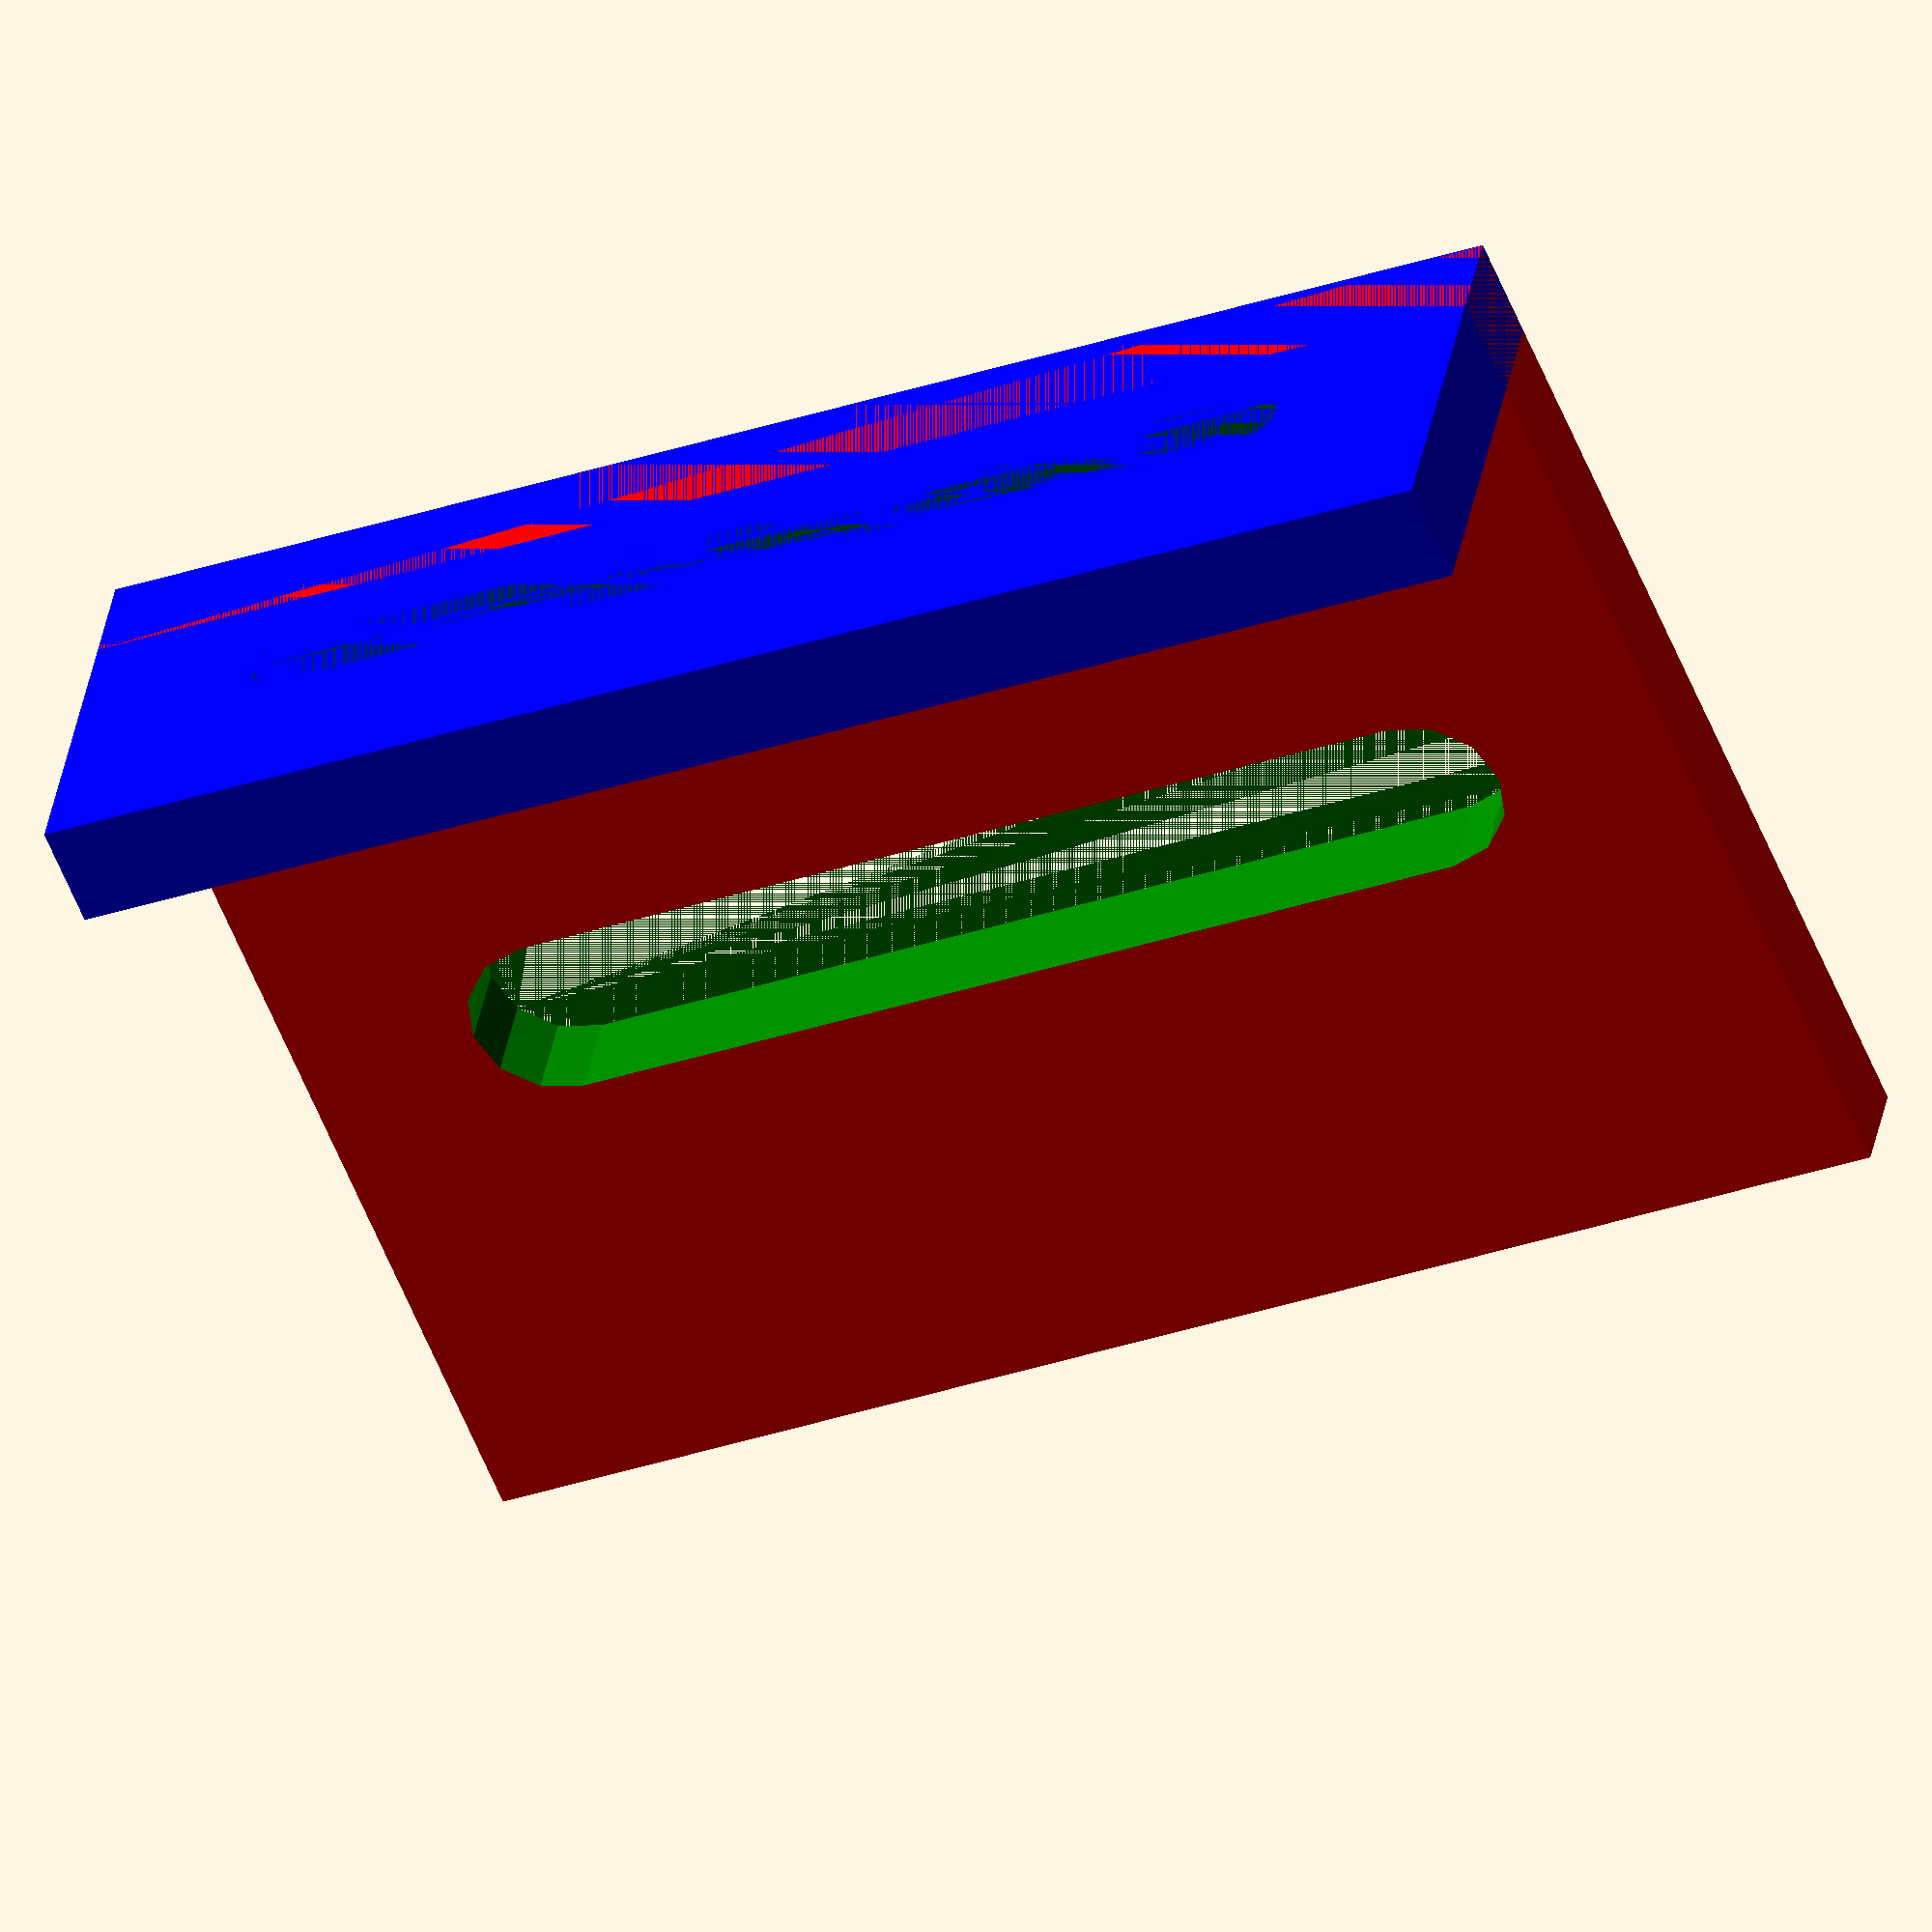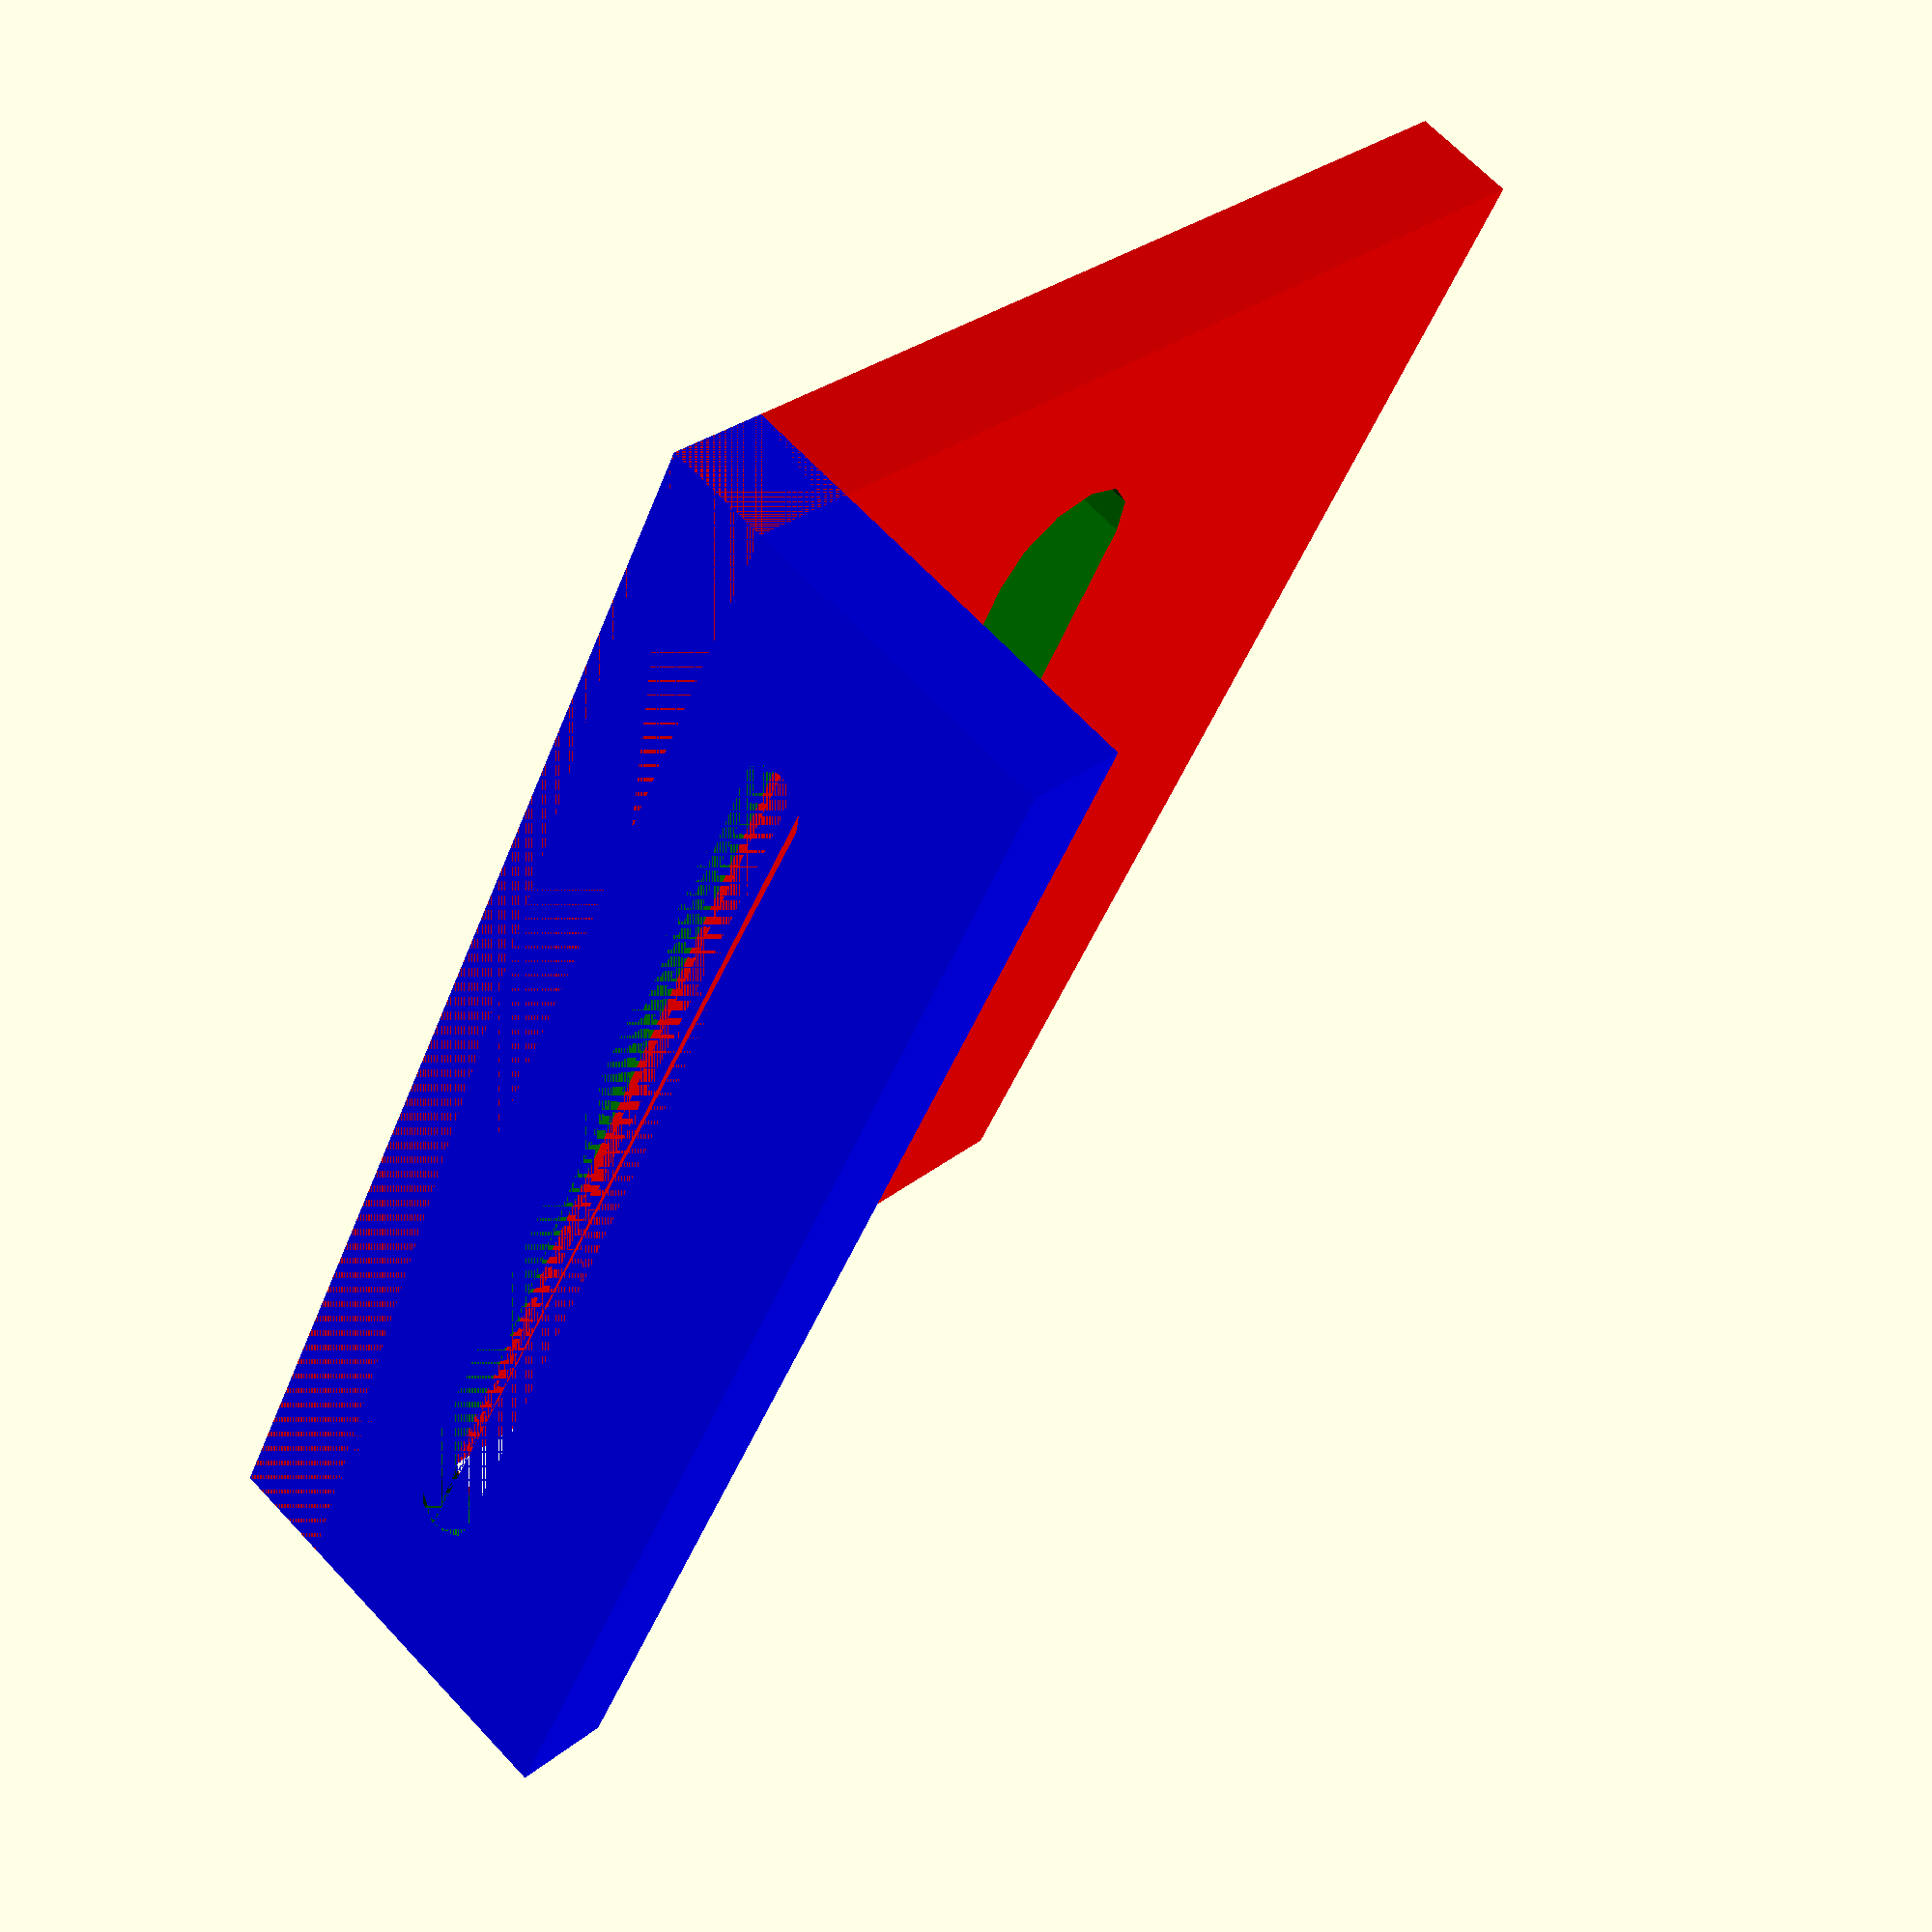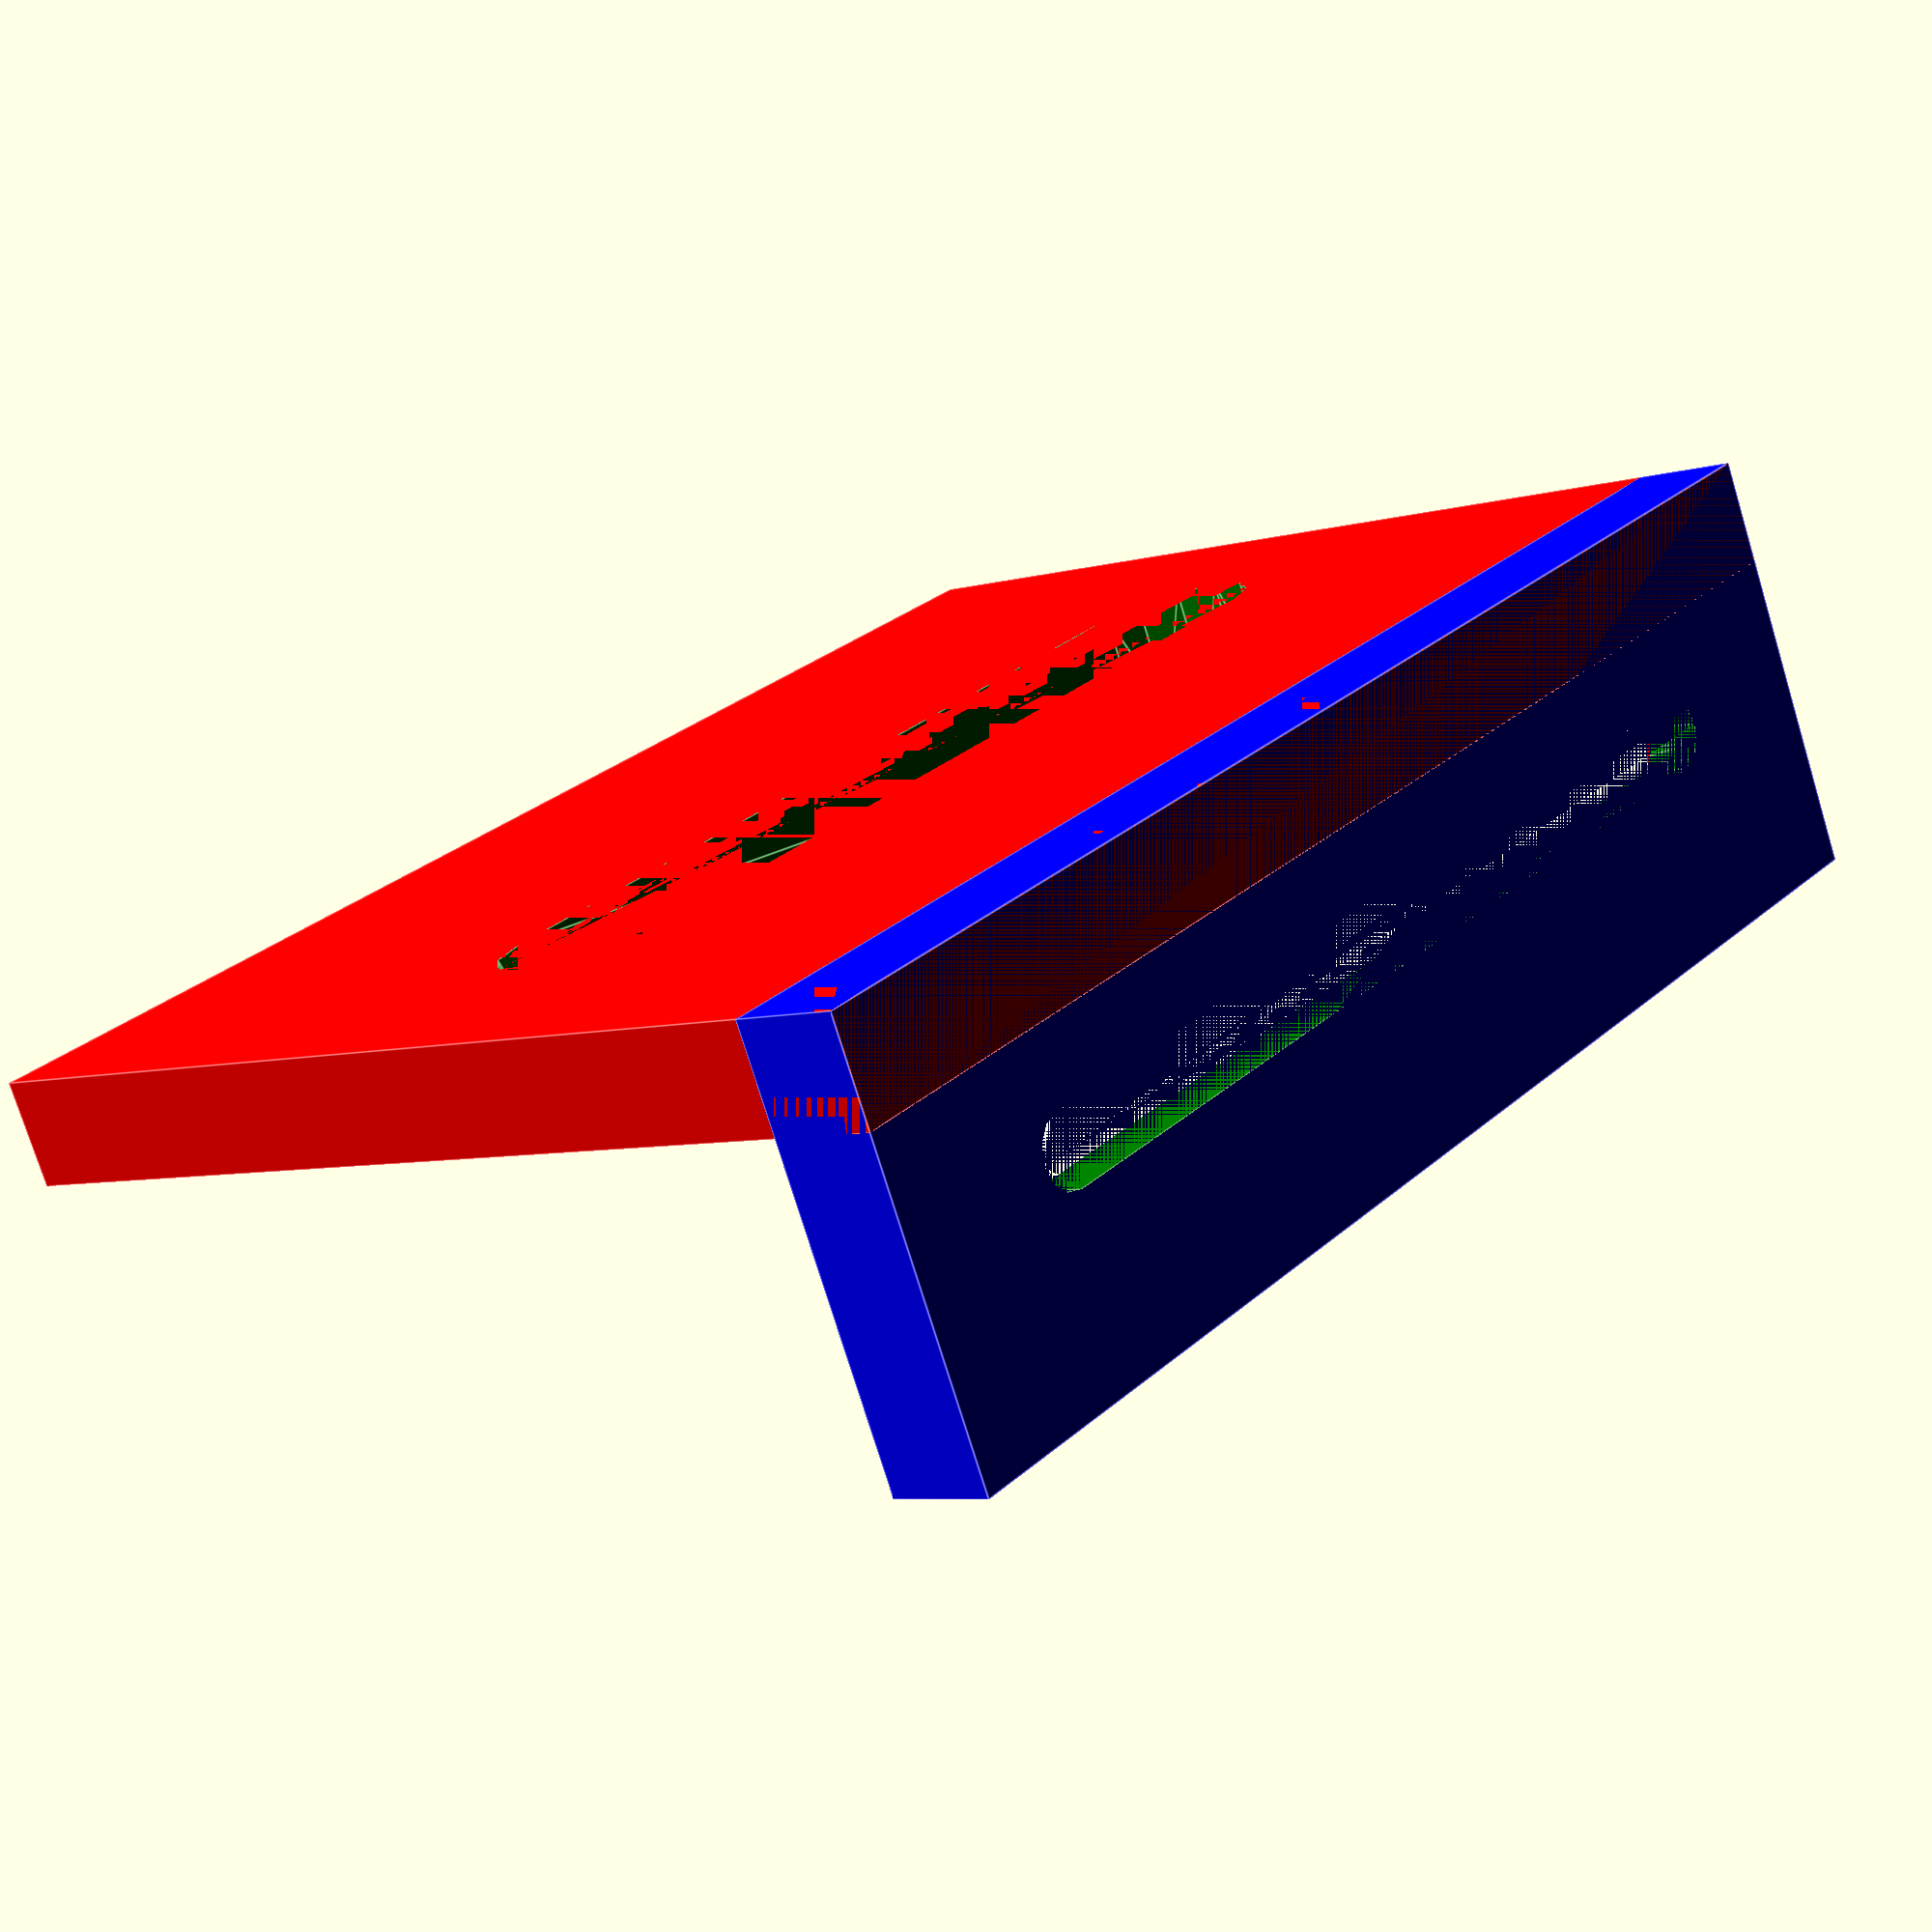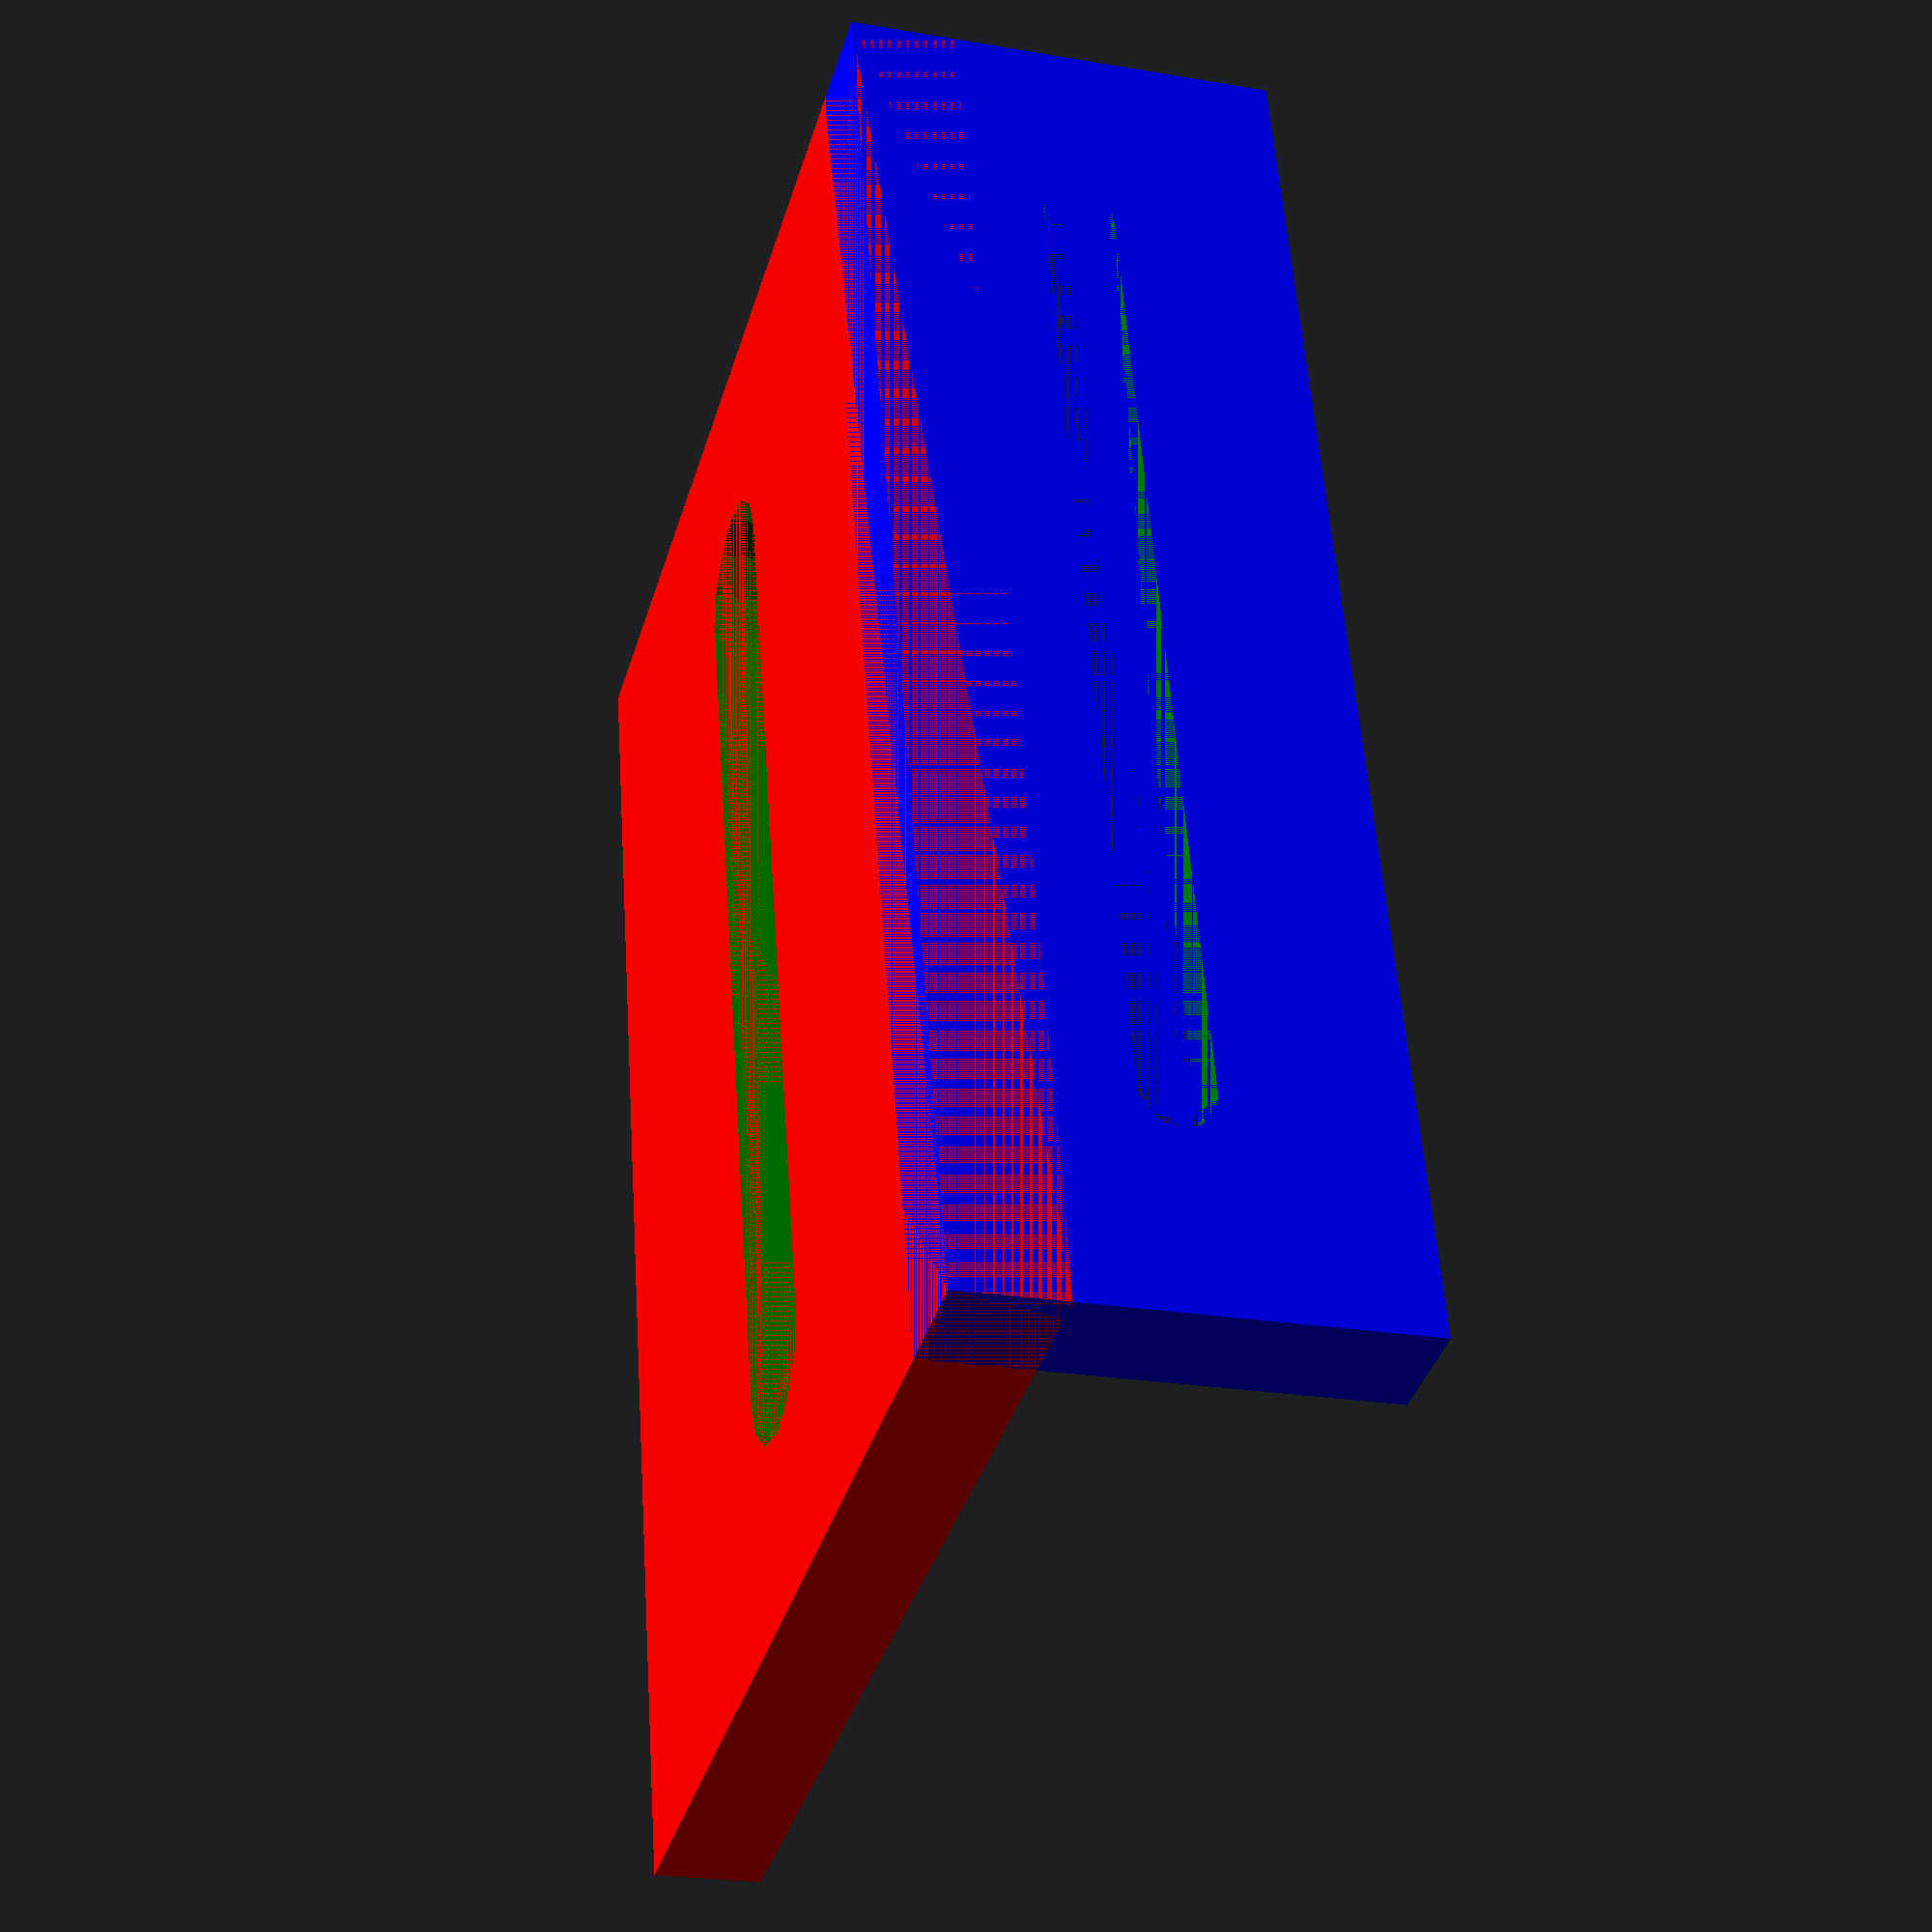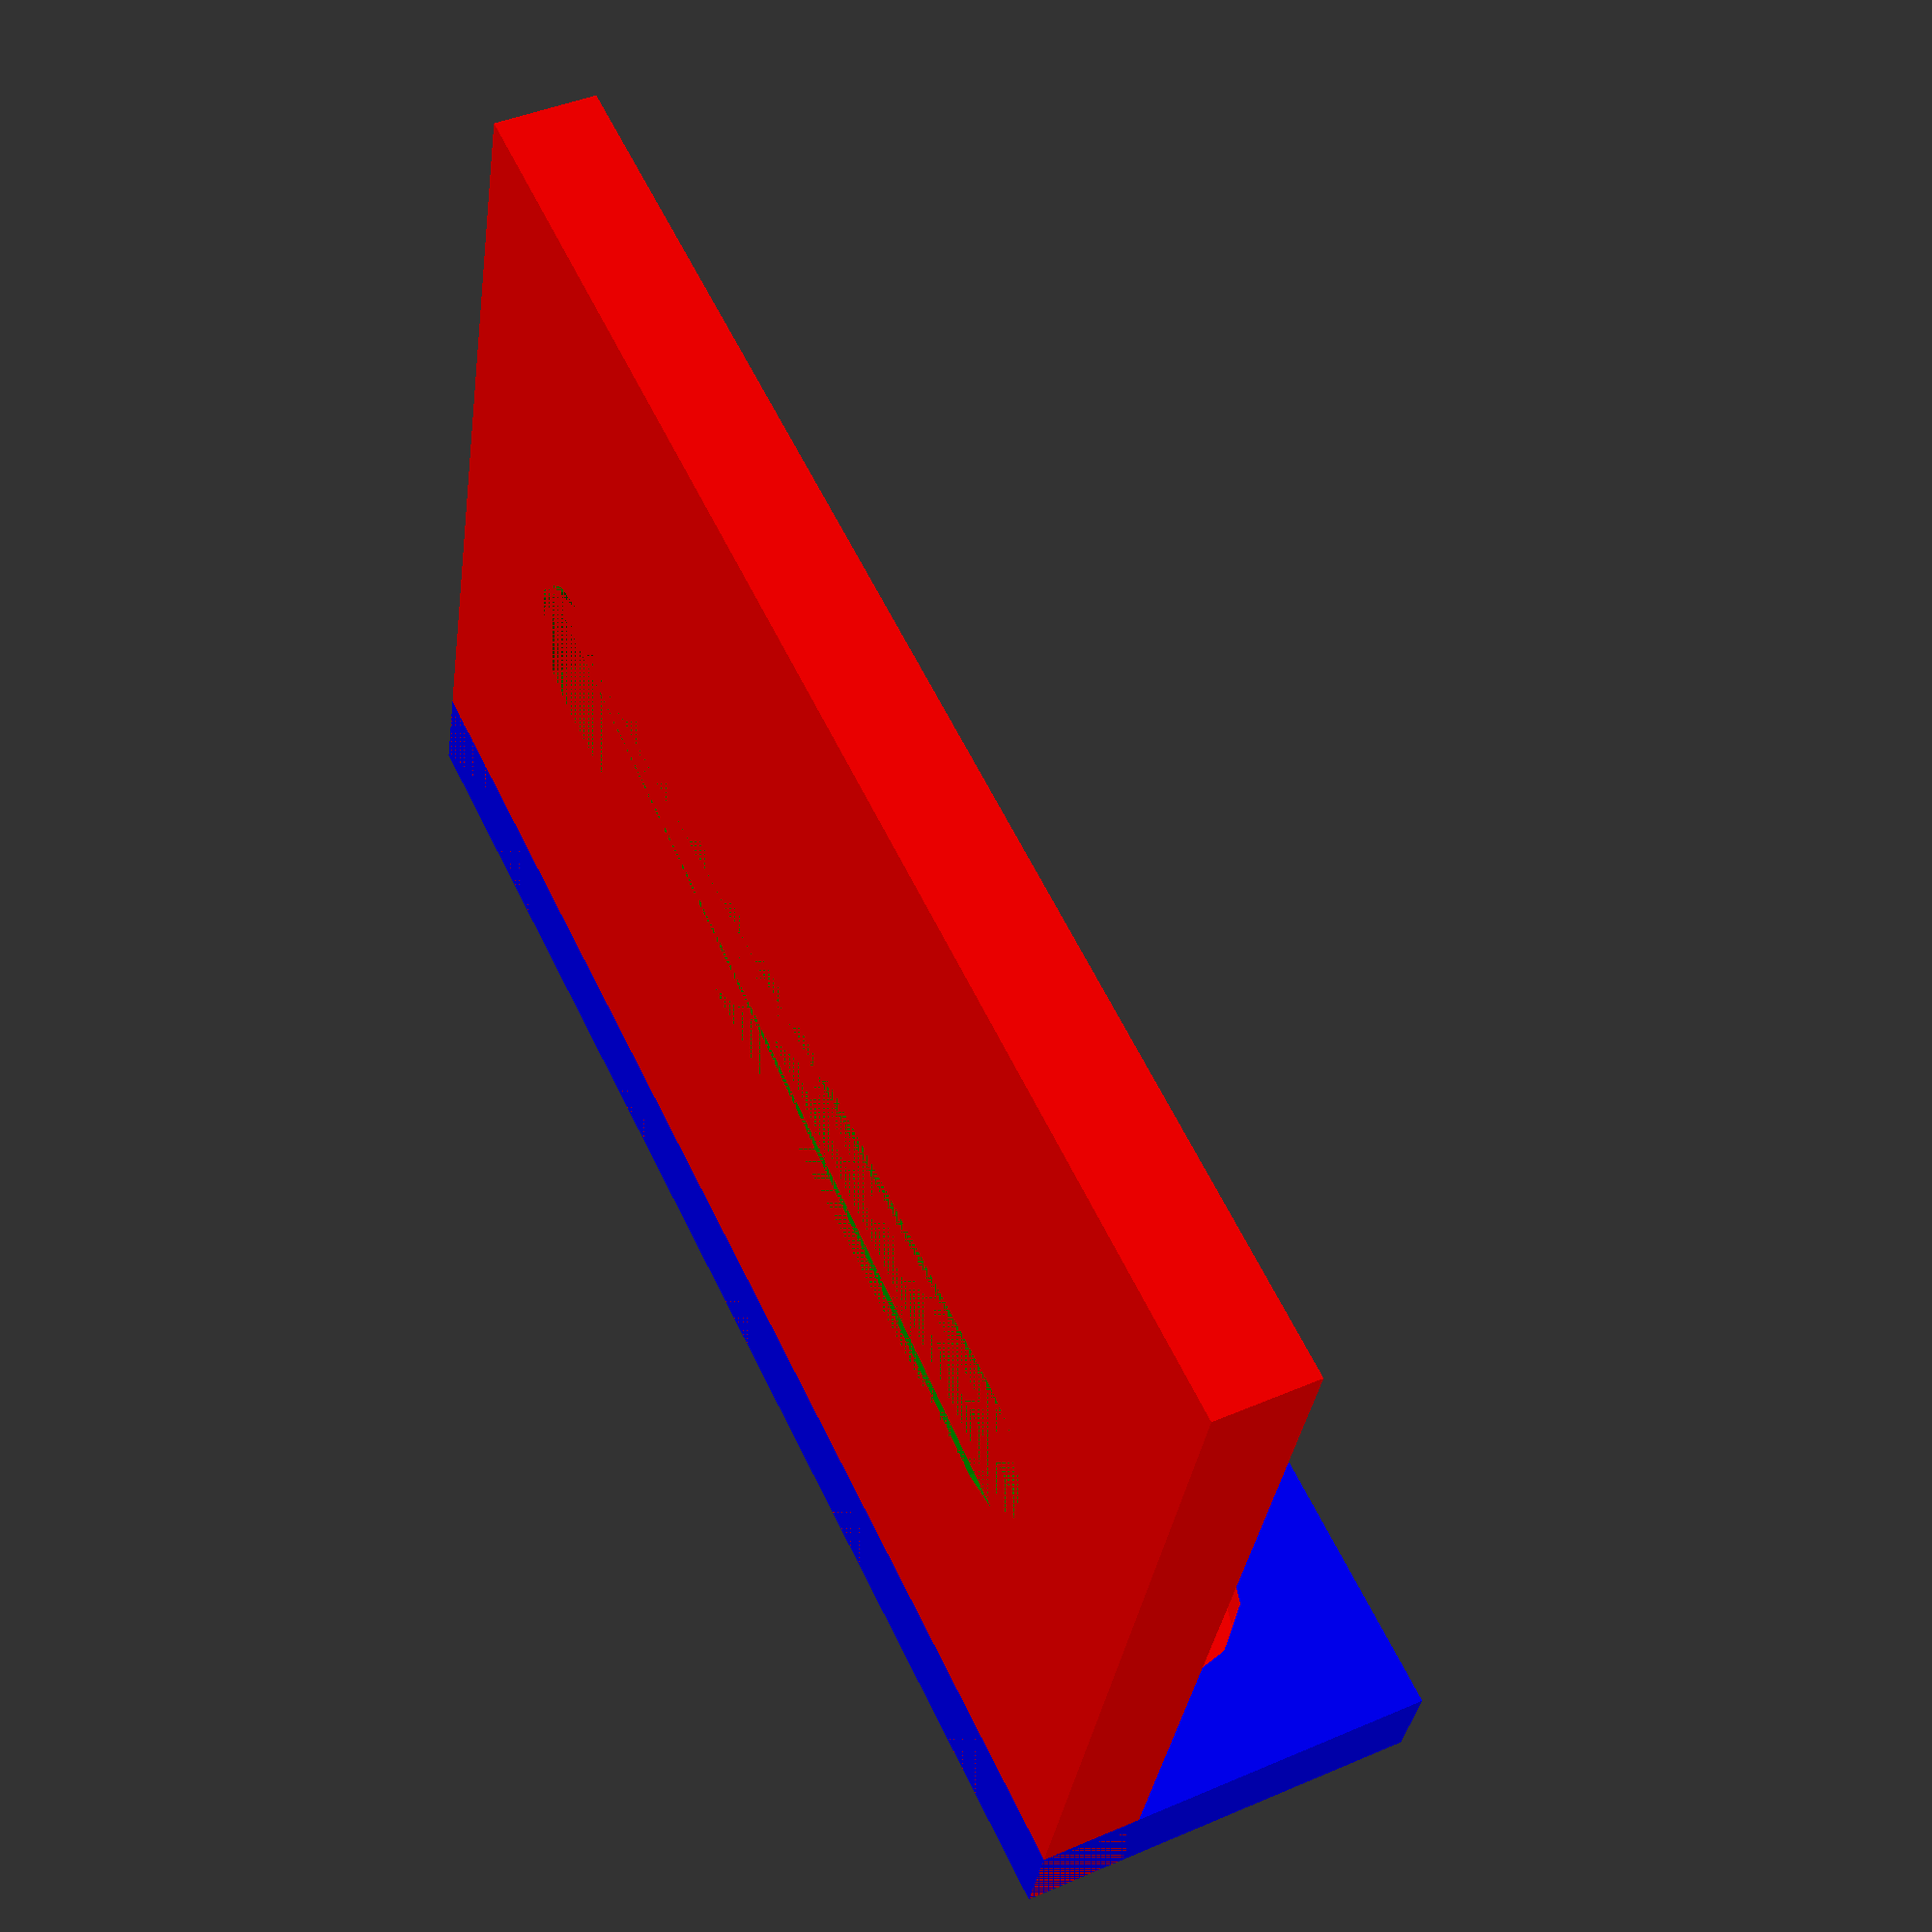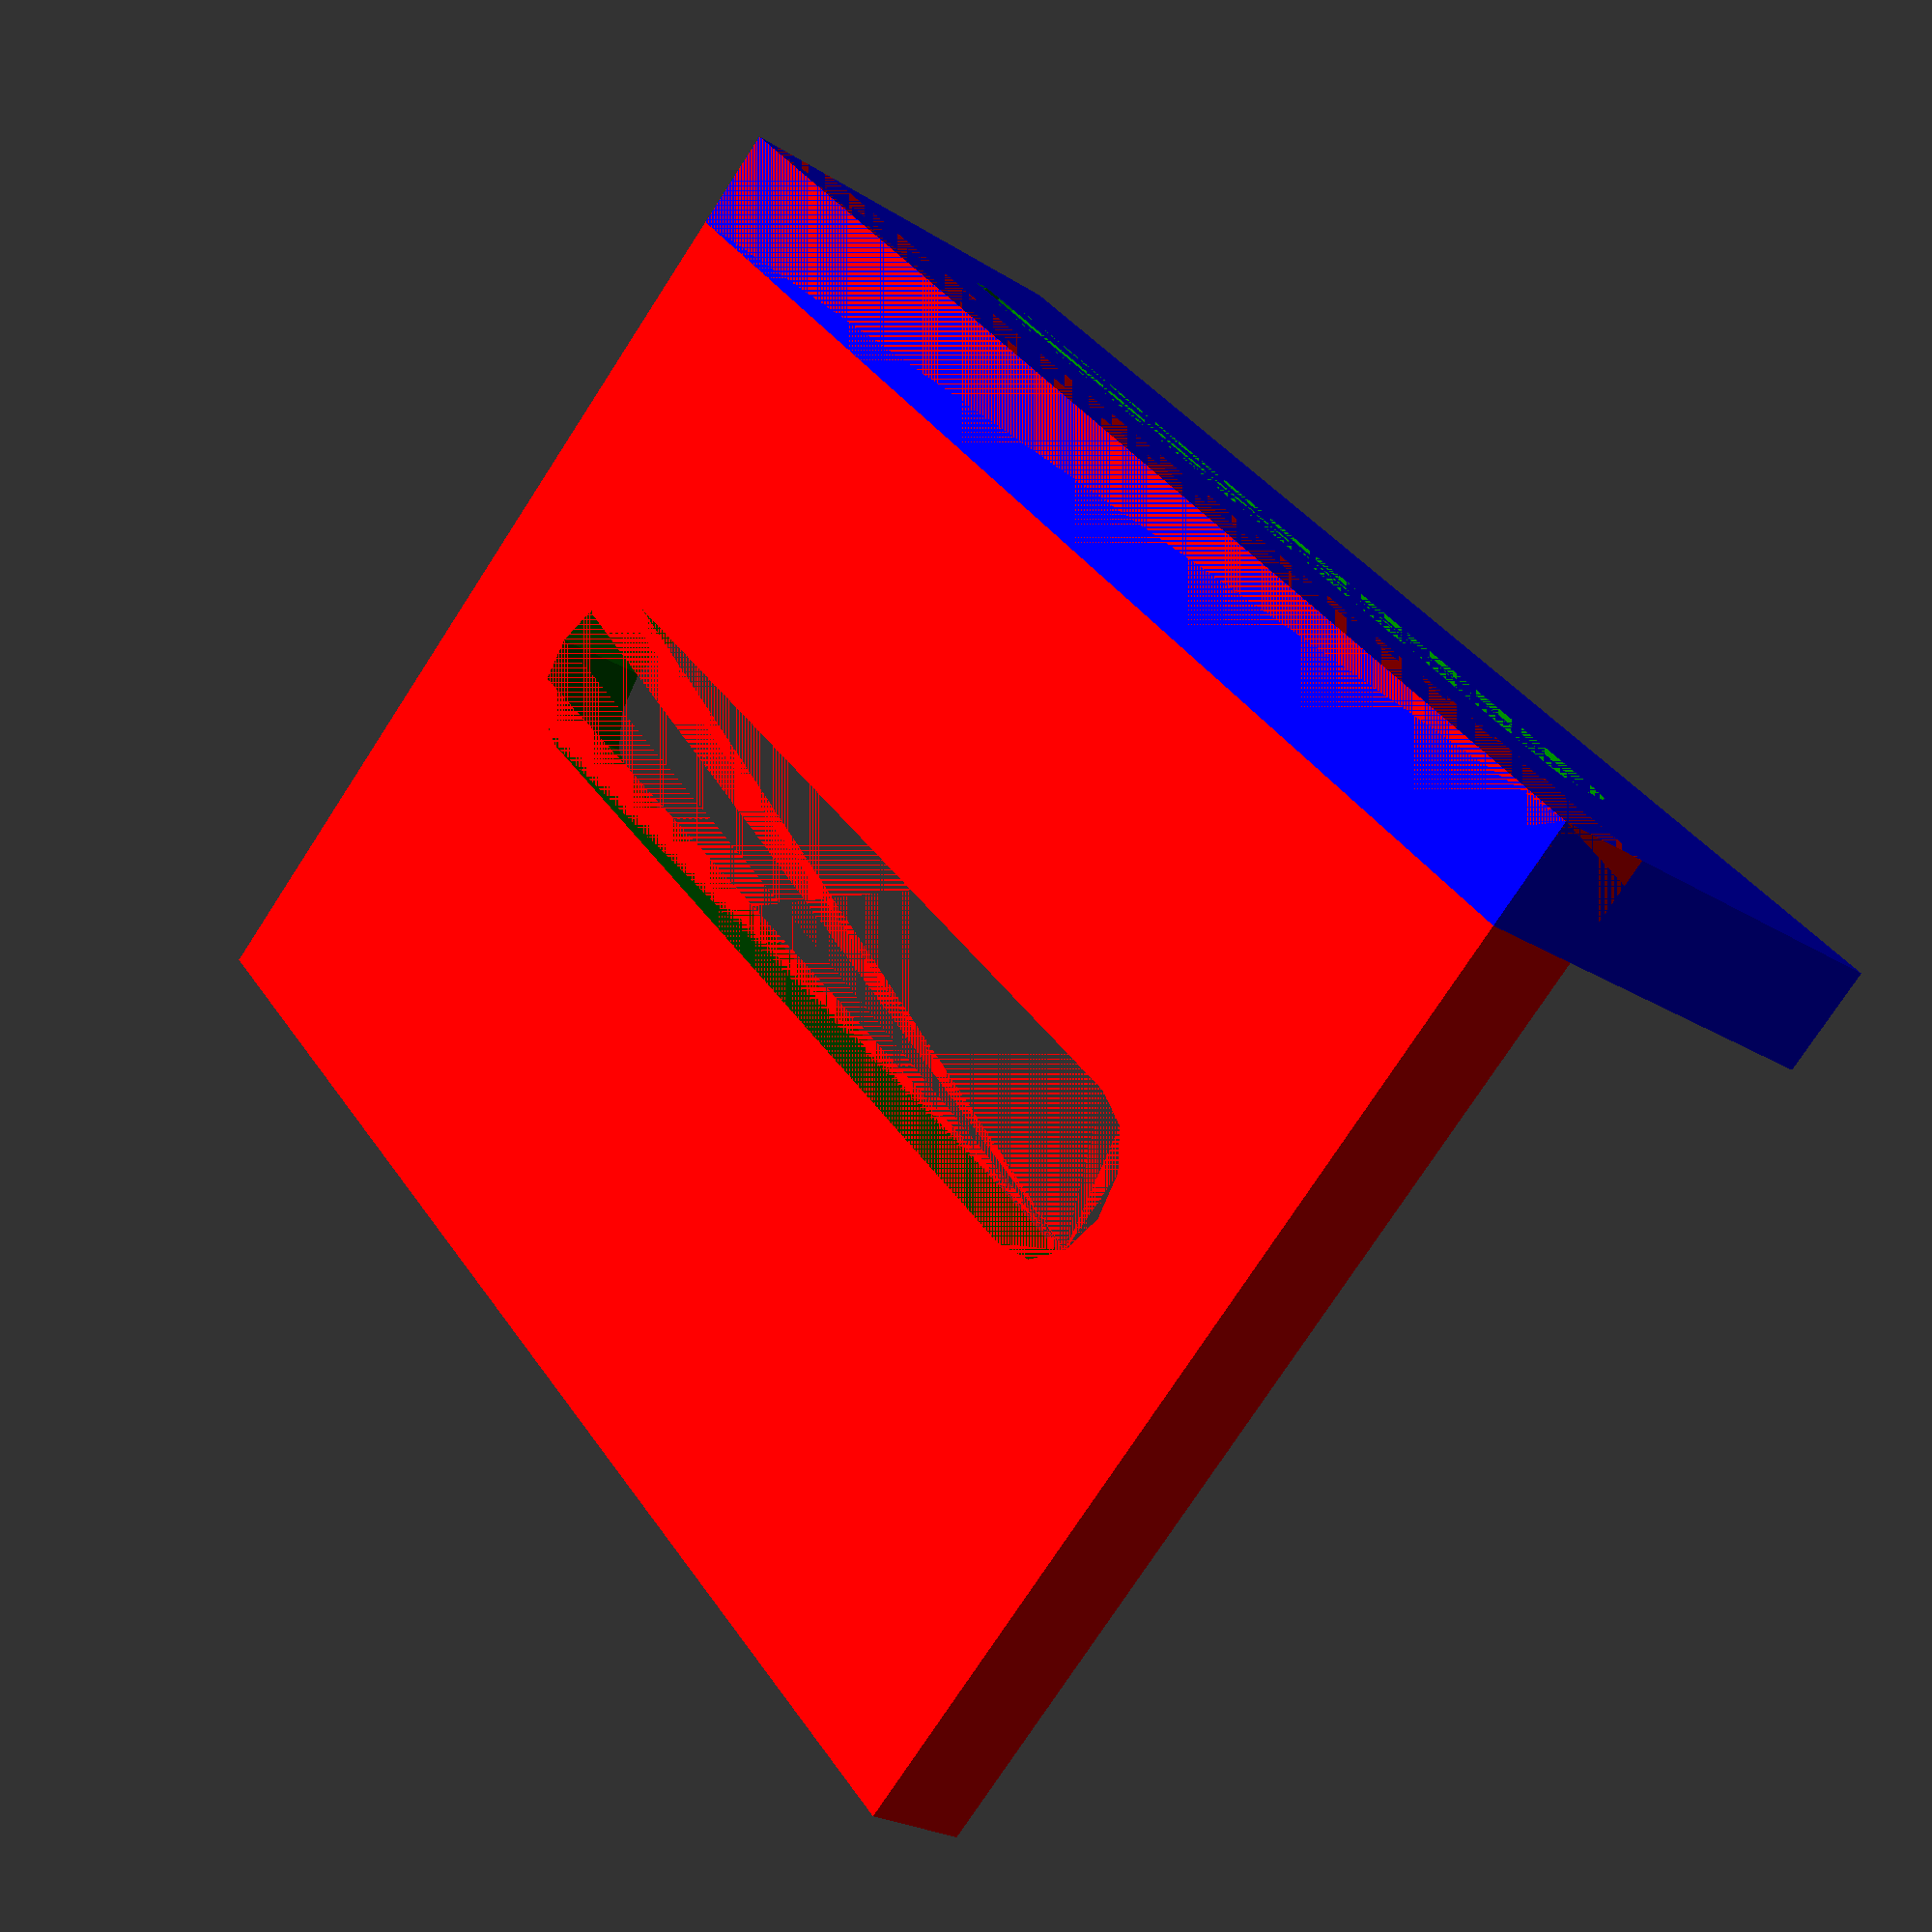
<openscad>
$fn=12;

/*
# General Parameters
*/

mount_height = 70;

/*
# Gantry Edge Parameters

The side that is towards the gantry.
*/
gantry_edge_color = "blue";
//gantry_length = 25;
gantry_thickness = 5; 

gantry_mount_hole=3.4;

gantry_length = gantry_mount_hole*6;



/*
# Laser Edge Parameters


The side that is towards the Laser Module..
*/
laser_edge_color = "red";
laser_length = 50;
laser_thickness = 5; 
laser_mount_hole=8;

// = 55;
// = 47;

union()
{

difference() 
{
color(laser_edge_color)
{
    cube(
        [
        laser_thickness,
        laser_length,
        mount_height,
        ],
        center=false
    );
}

translate([0, laser_length/2*1.01, laser_mount_hole/2+mount_height*.25/2]) {
    color("green")
    rotate([90,-90,90]) {
        hull() {
            translate([mount_height*.75-laser_mount_hole,0,0]) 
                cylinder(h=laser_thickness*1.1,d=laser_mount_hole,center=false);
            cylinder(h=laser_thickness*1.1,d=laser_mount_hole,center=false);
        }
    }
}



}


difference()
{
color(gantry_edge_color)
{
    cube(
        [gantry_length,
        gantry_thickness,
        mount_height,
        ],
        center=false
    );
};

union()
{
translate([gantry_length/2, gantry_thickness, gantry_mount_hole/2+mount_height*.25/2]) {
    color("green")
    rotate([90,-90,0]) {
        hull() {
            translate([mount_height*.75-gantry_mount_hole,0,0]) 
                cylinder(h=gantry_thickness,d=gantry_mount_hole,center=false);
            cylinder(h=gantry_thickness,d=gantry_mount_hole,center=false);
        }
    }
}
translate([gantry_length/2, gantry_thickness*1.01,gantry_mount_hole/2+mount_height*.25/2]) {
    color("red")
    rotate([90,-90,0]) {
        hull() {
            translate([mount_height*.75-gantry_mount_hole,0,0]) 
                cylinder(h=gantry_thickness/2,d=3*gantry_mount_hole,center=false);
            cylinder(h=gantry_thickness/2,d=3*gantry_mount_hole,center=false);
        }
    }
}
}
}
}
/*
module mount_cube ( ) { 
    cube(
    [mount_edge,
    mount_edge,
    mount_height,
    ],
    center=false);
}
*/

//difference()


/*
{
translate( v = [0,
                0,
                0] ) {
    mount_cube();
}
translate( v = [mount_thickness,
                    mount_thickness,
                    0] ) {
                        color("red") {

        mount_cube();
    }
}



translate([0,mount_edge-laser_edge/2,mount_height*.9]) {
    color("red")
    rotate([0,90,0]) {
        hull() {
            translate([mount_height*.75,0,0]) 
                cylinder(h=mount_thickness,d=laser_mount_hole,center=false);
            cylinder(h=mount_thickness,d=laser_mount_hole,center=false);
        }
    }
}


translate([mount_edge-laser_edge/2-gantry_mount_hole
, 0,mount_height*.75]) {
    color("blue")
    rotate([0,90,90]) {
        hull() {
            translate([20,0,0]) 
                cylinder(h=mount_thickness,d=gantry_mount_hole,center=false);
            cylinder(h=mount_thickness,d=gantry_mount_hole,center=false);
        }
    }
}
}
translate( v = [0,
                0,
                0] ) {
    cube(2
        [pillars,
        pillars,
        edge,
        ],
        center=false);
}

translate( v = [edge - pillars,
                edge - pillars,
                0] ) {
    cube(
        [pillars,
        pillars,
        edge,
        ],
        center=false);
}

translate( v = [0,
                edge - pillars,
                0] ) {
    cube(
        [pillars,
        pillars,
        edge,
        ],
        center=false);
}

translate( v = [edge - pillars,
                0,
                0] ) {
    cube(
        [pillars,
        pillars,
        edge,
        ],
        center=false);
}

// Top
translate( v = [0,
                0, 
                edge - pillars] ) {
    cube(
        [edge,
        edge,
        pillars,
        ],
        center=false);
}
*/
</openscad>
<views>
elev=33.9 azim=113.3 roll=294.3 proj=o view=wireframe
elev=223.0 azim=223.4 roll=199.7 proj=p view=solid
elev=332.7 azim=111.4 roll=216.5 proj=p view=edges
elev=306.5 azim=164.2 roll=176.2 proj=p view=solid
elev=298.6 azim=8.3 roll=334.1 proj=p view=solid
elev=144.9 azim=321.6 roll=28.7 proj=p view=solid
</views>
